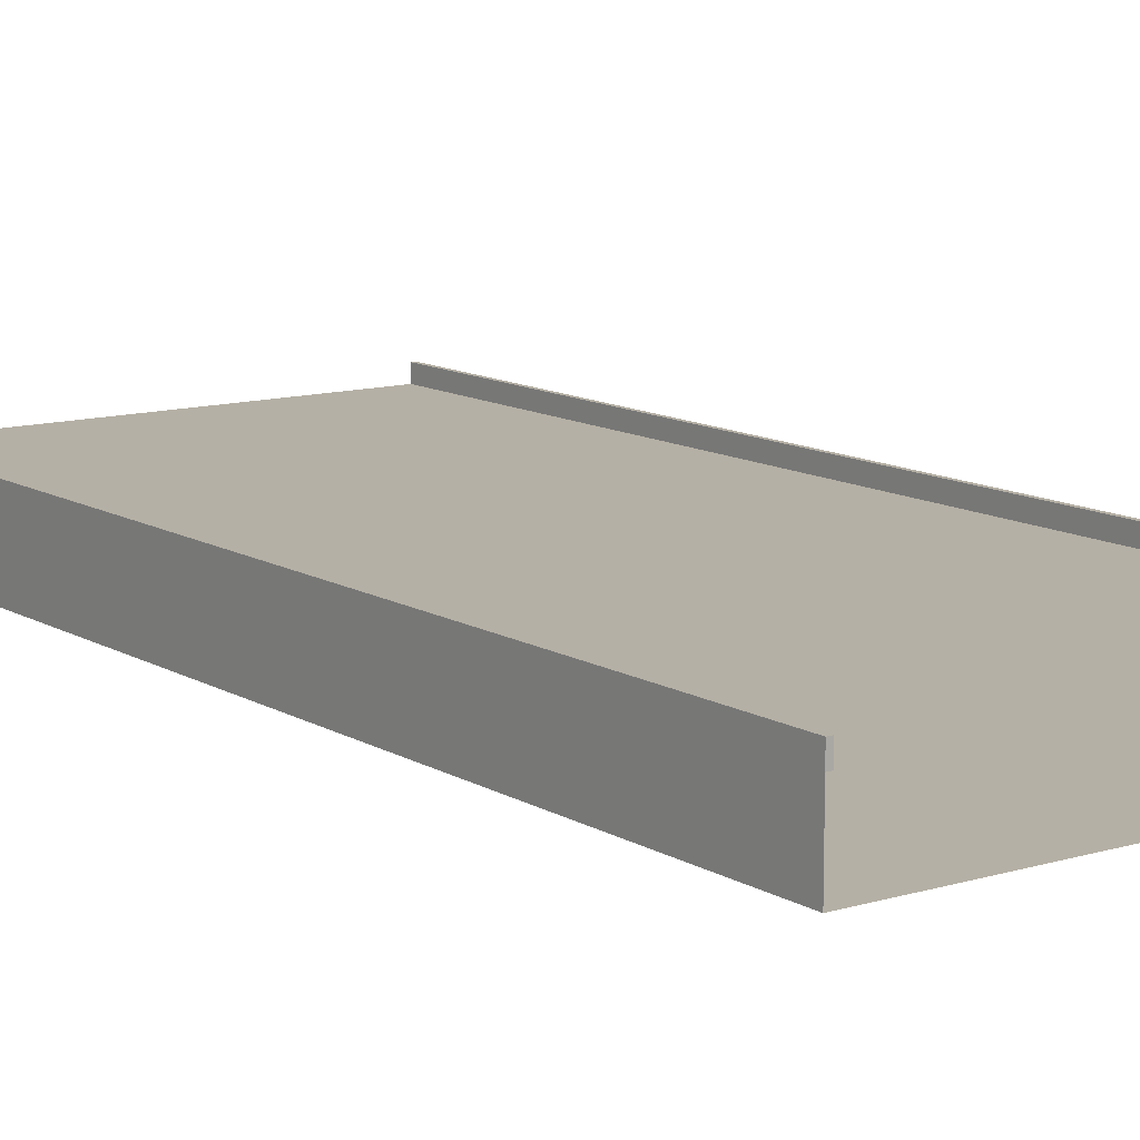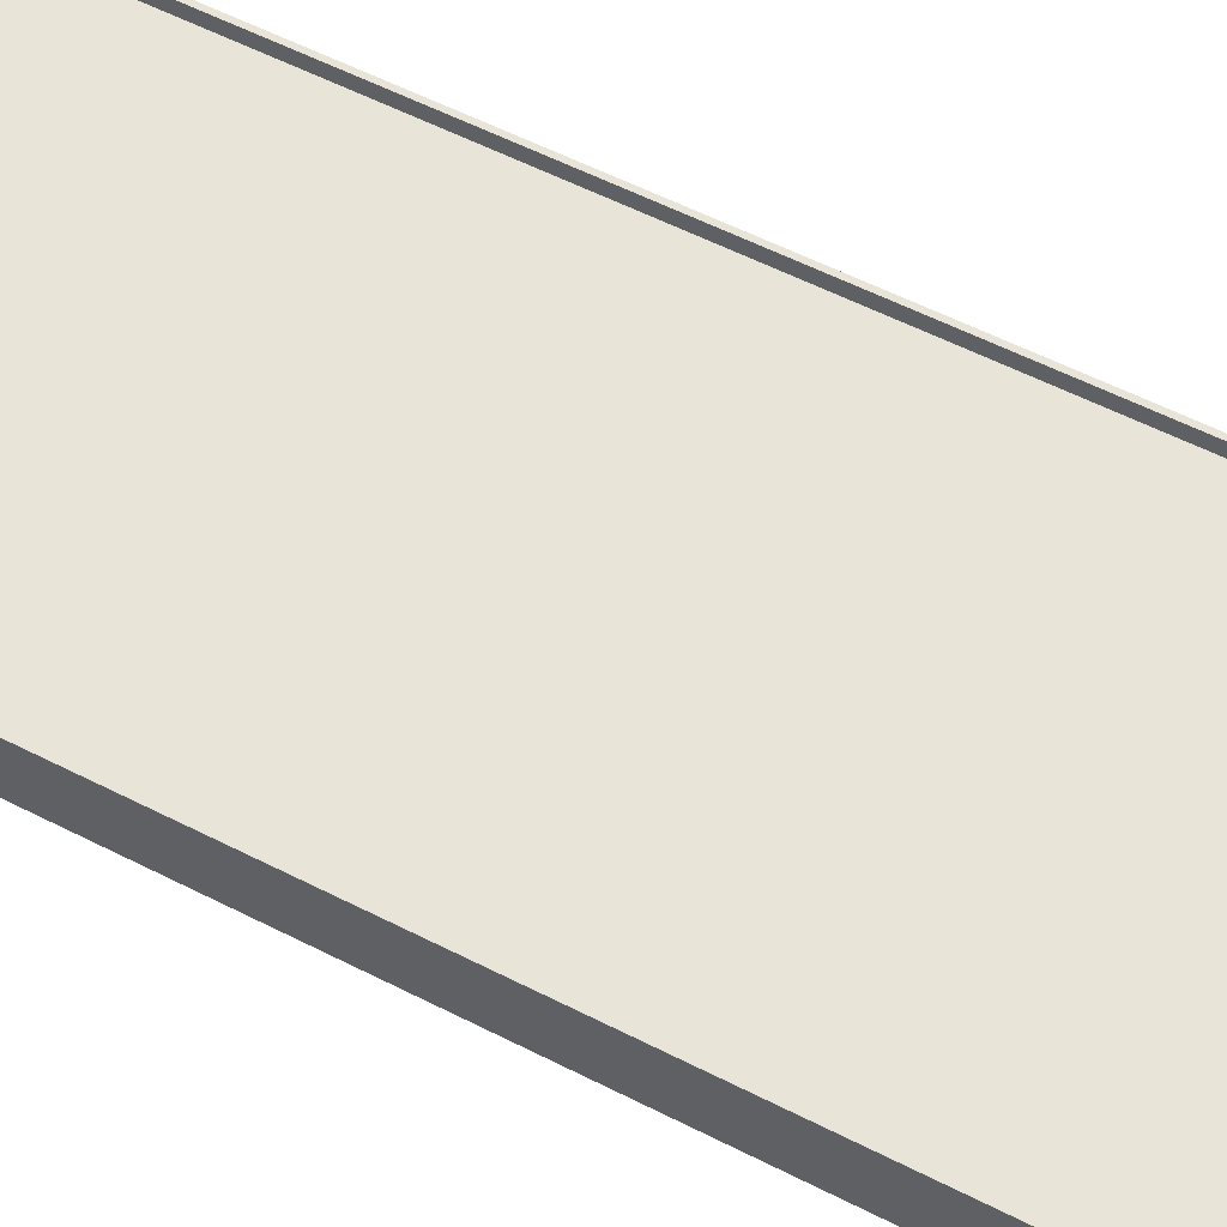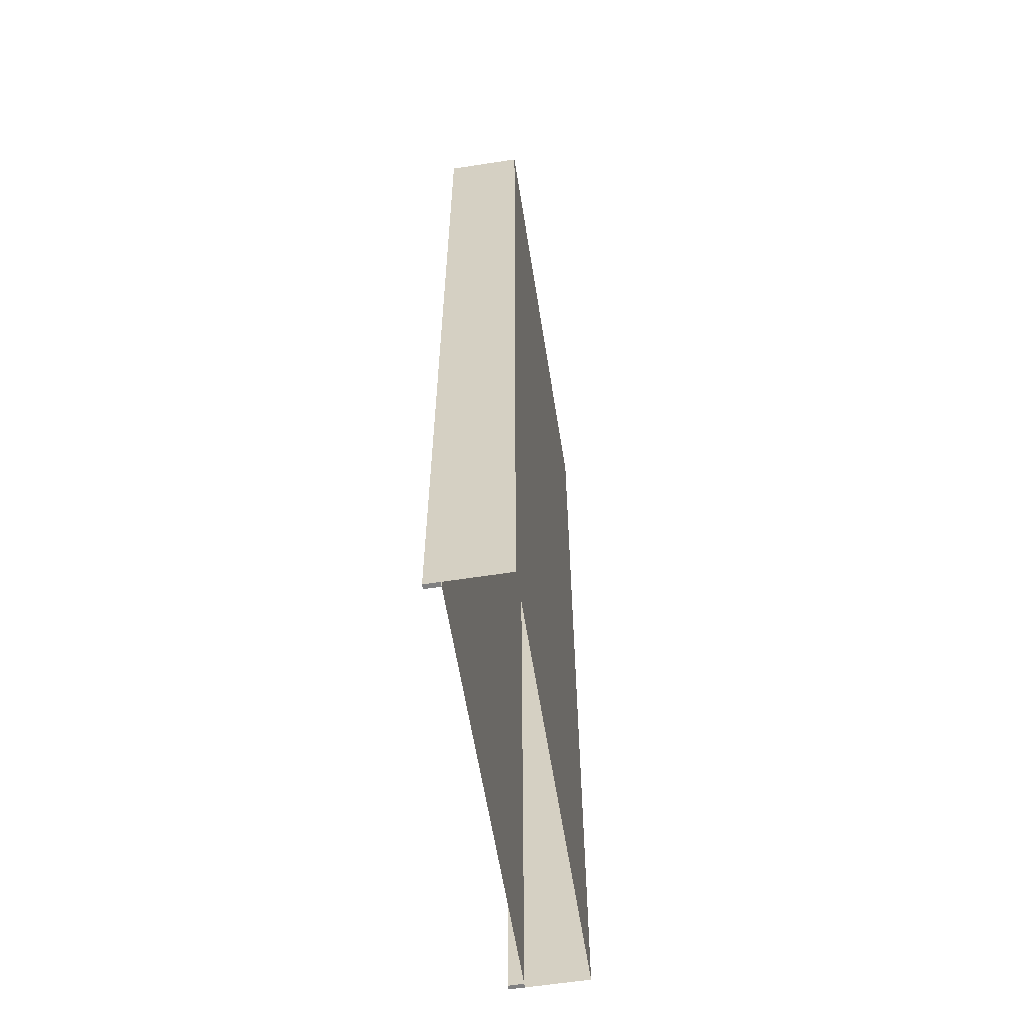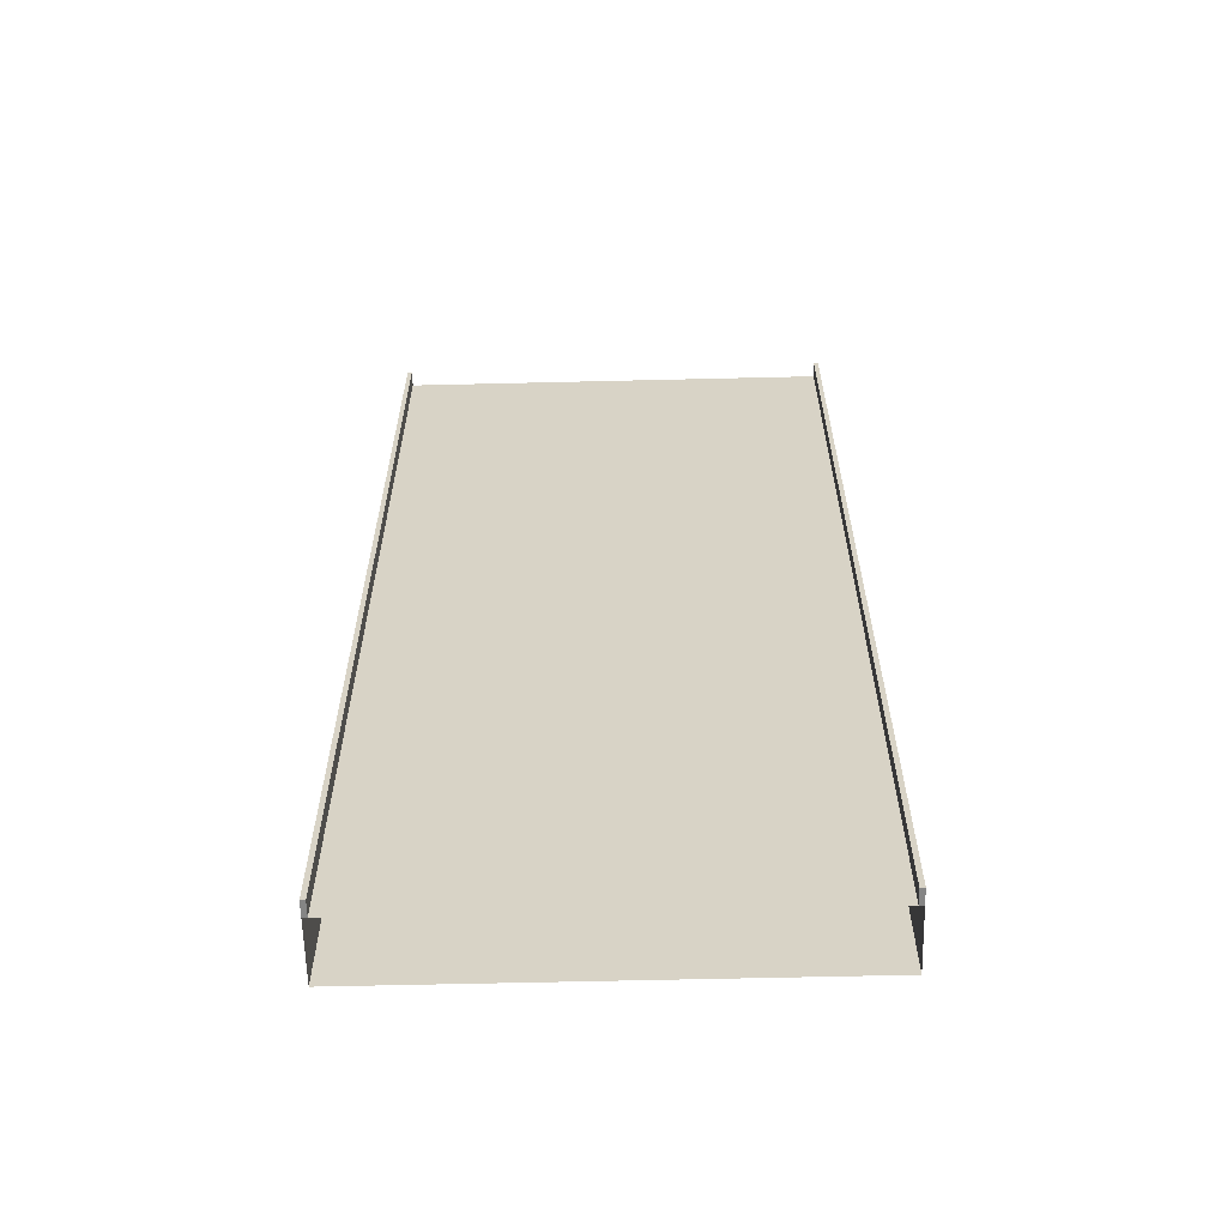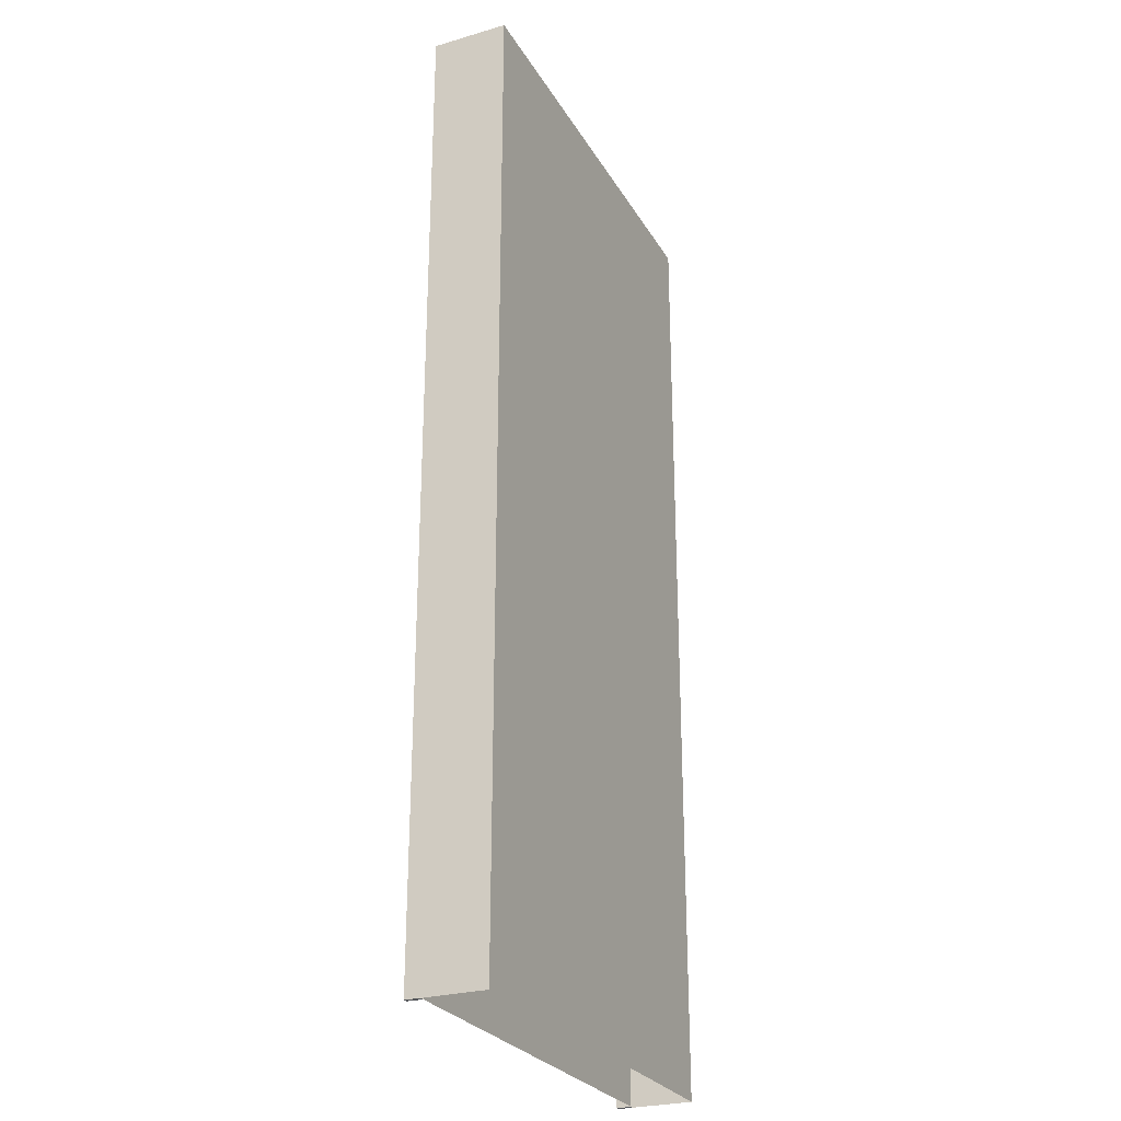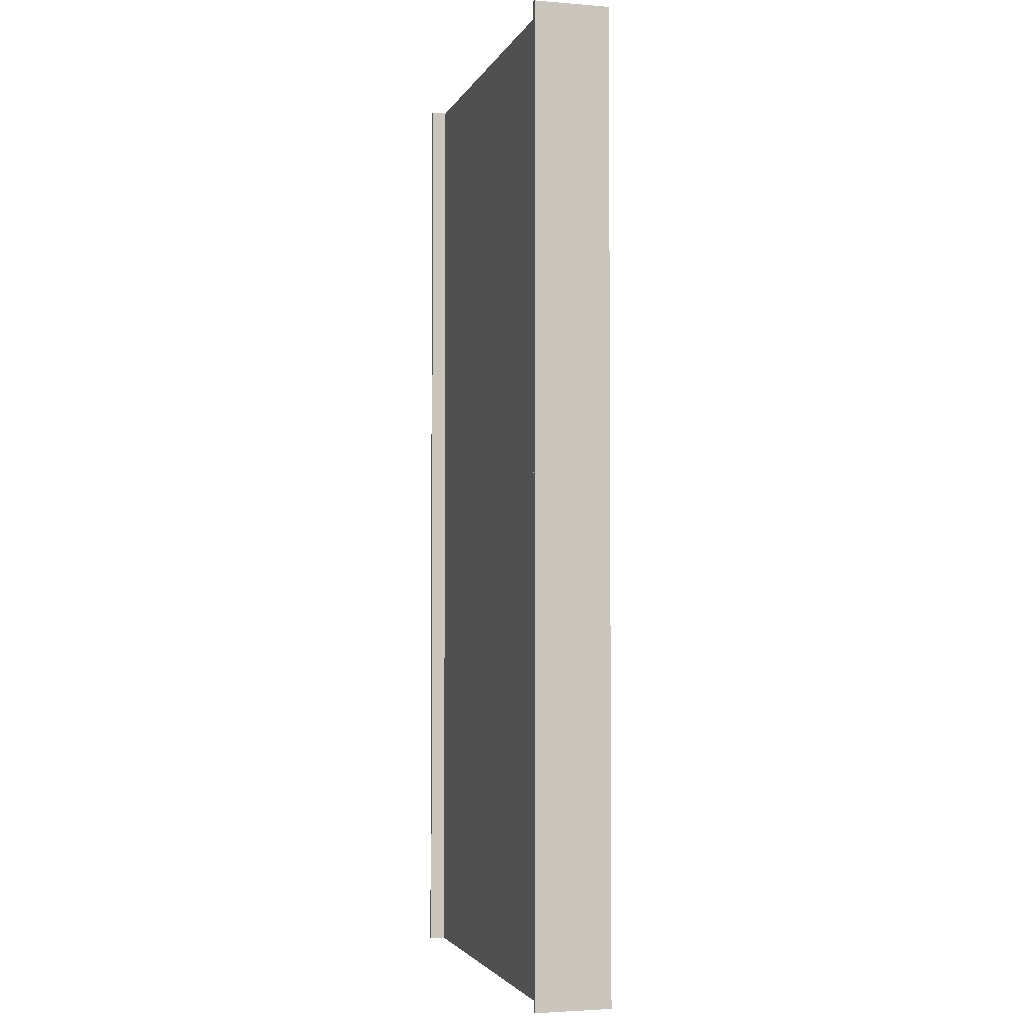
<metadata>
{"format":"obj","ext":"obj","renderer":"f3d","projection":"perspective","resolution":1024,"background":"white","views":[{"elev":11.7,"azim":-35.8,"up":"+Y"},{"elev":60.4,"azim":-62.8,"up":"+Y"},{"elev":-60.2,"azim":-81.0,"up":"+Z"},{"elev":-61.7,"azim":-178.6,"up":"+Z"},{"elev":-26.7,"azim":-65.7,"up":"+Z"},{"elev":-3.0,"azim":-105.4,"up":"+Z"}]}
</metadata>
<code>
v  -14.2 1 -0
v  -14.5 1 -0
v  -14.5 1 16
v  -14.2 1 16
v  -14.5 -4 -0
v  -12 -4 -0
v  -12 -4 16
v  -14.5 -4 16
v  14.5 -4 -0
v  14.5 0 -0
v  14.5 0 16
v  14.5 -4 16
v  -14.5 0 -0
v  -14.5 0 -16
v  -14.5 -4 -16
v  -12 0 -0
v  -14.2 0 -0
v  -14.2 0 16
v  -12 0 16
v  14.5 1 -0
v  14.2 1 -0
v  14.2 1 16
v  14.5 1 16
v  12 -4 -0
v  12 -4 -16
v  14.5 -4 -16
v  14.2 0 -0
v  12 0 -0
v  12 0 16
v  14.2 0 16
v  0 -4 -0
v  0 -4 -16
v  0 0 -0
v  0 0 16
v  -14.2 1 -32
v  -14.5 1 -32
v  -14.5 1 -16
v  -14.2 1 -16
v  -14.5 1 32
v  -14.2 1 32
v  -14.5 -4 -32
v  -12 -4 -32
v  -12 -4 -16
v  -12 -4 32
v  -14.5 -4 32
v  14.5 -4 -32
v  14.5 0 -32
v  14.5 0 -16
v  14.5 0 32
v  14.5 -4 32
v  -14.5 0 32
v  -14.5 0 16
v  -14.5 0 -32
v  -12 0 -32
v  -14.2 0 -32
v  -14.2 0 -16
v  -12 0 -16
v  -14.2 0 32
v  -12 0 32
v  14.5 1 -32
v  14.2 1 -32
v  14.2 1 -16
v  14.5 1 -16
v  14.2 1 32
v  14.5 1 32
v  12 -4 32
v  12 -4 16
v  12 -4 -32
v  14.2 0 -32
v  12 0 -32
v  12 0 -16
v  14.2 0 -16
v  12 0 32
v  14.2 0 32
v  0 -4 32
v  0 -4 16
v  0 -4 -32
v  0 0 -32
v  0 0 -16
v  0 0 32
g Box007
f 1 2 3 4
f 5 6 7 8
f 9 10 11 12
f 5 13 14 15
f 16 17 18 19
f 20 21 22 23
f 9 24 25 26
f 27 28 29 30
f 24 31 32 25
f 28 33 34 29
f 35 36 37 38
f 38 37 2 1
f 39 40 4 3
f 41 42 43 15
f 15 43 6 5
f 44 45 8 7
f 46 47 48 26
f 26 48 10 9
f 49 50 12 11
f 45 51 52 8
f 8 52 13 5
f 53 41 15 14
f 54 55 56 57
f 57 56 17 16
f 58 59 19 18
f 60 61 62 63
f 63 62 21 20
f 64 65 23 22
f 50 66 67 12
f 12 67 24 9
f 68 46 26 25
f 69 70 71 72
f 72 71 28 27
f 73 74 30 29
f 66 75 76 67
f 67 76 31 24
f 42 77 32 43
f 70 78 79 71
f 71 79 33 28
f 59 80 34 19
f 6 43 32 31
f 16 19 34 33
f 44 7 76 75
f 7 6 31 76
f 68 25 32 77
f 54 57 79 78
f 57 16 33 79
f 73 29 34 80
f 51 58 40 39
f 58 18 4 40
f 18 17 1 4
f 17 56 38 1
f 56 55 35 38
f 55 53 36 35
f 53 14 37 36
f 14 13 2 37
f 13 52 3 2
f 52 51 39 3
f 49 11 23 65
f 11 10 20 23
f 10 48 63 20
f 48 47 60 63
f 47 69 61 60
f 69 72 62 61
f 72 27 21 62
f 27 30 22 21
f 30 74 64 22
f 74 49 65 64

</code>
